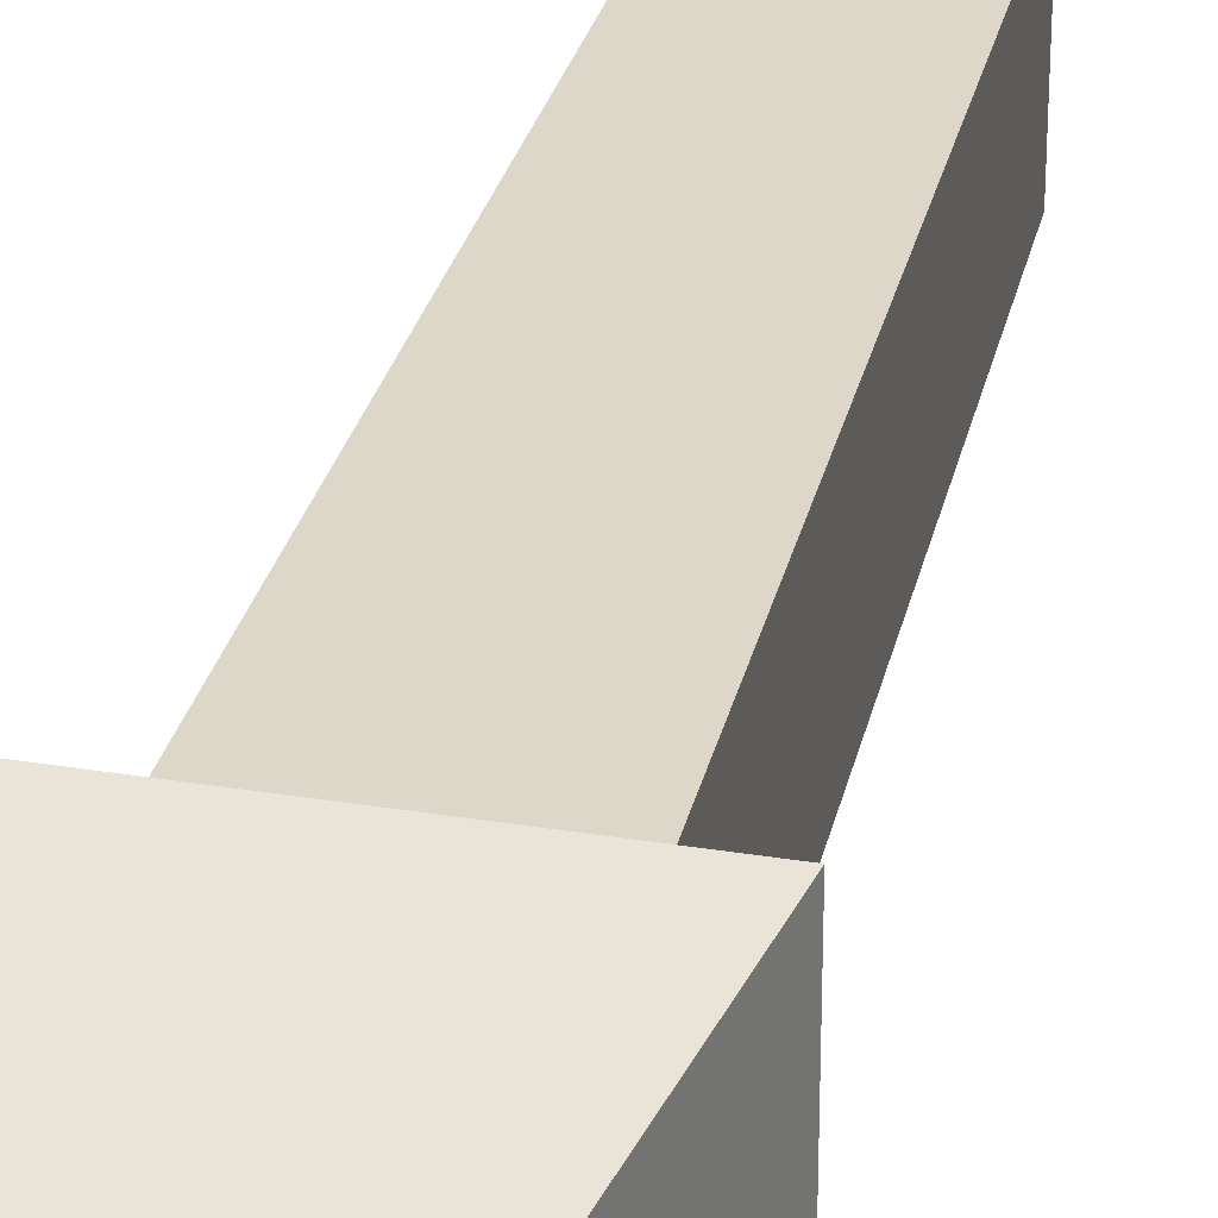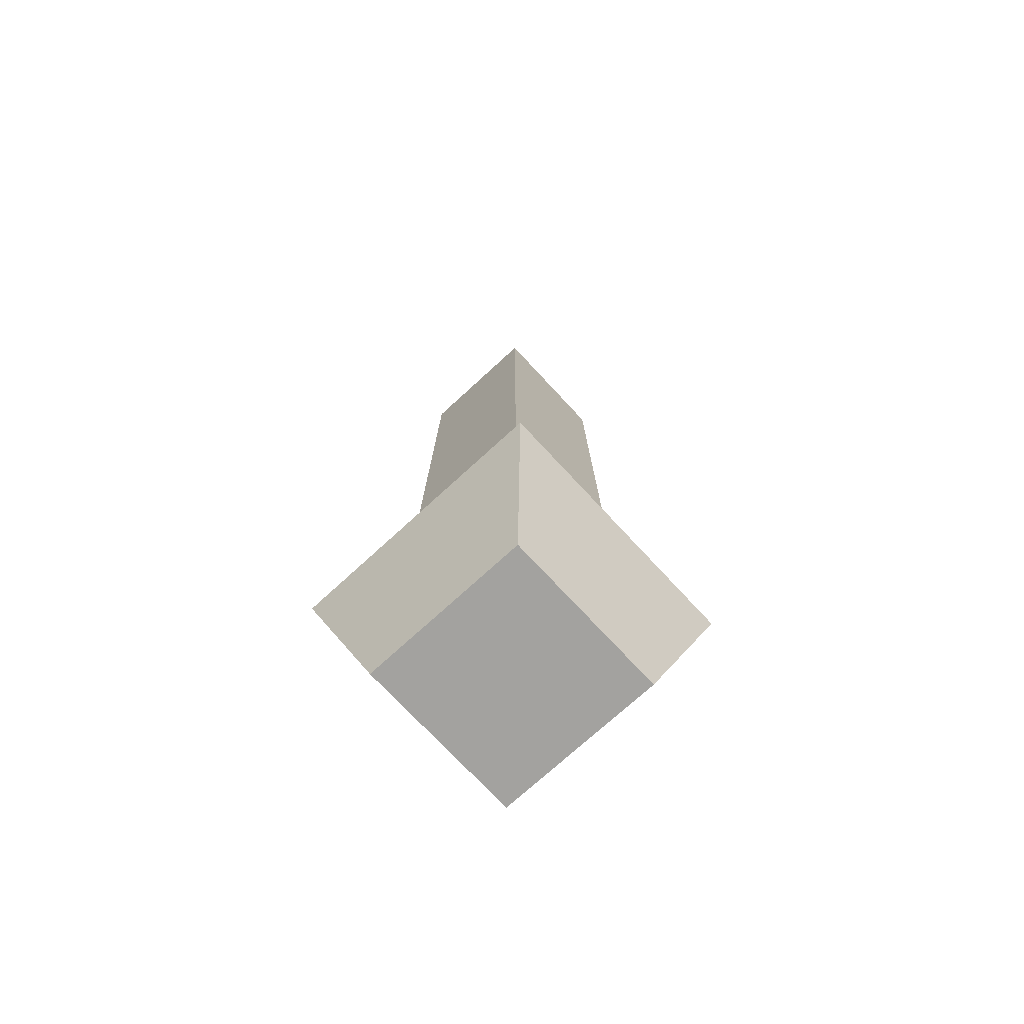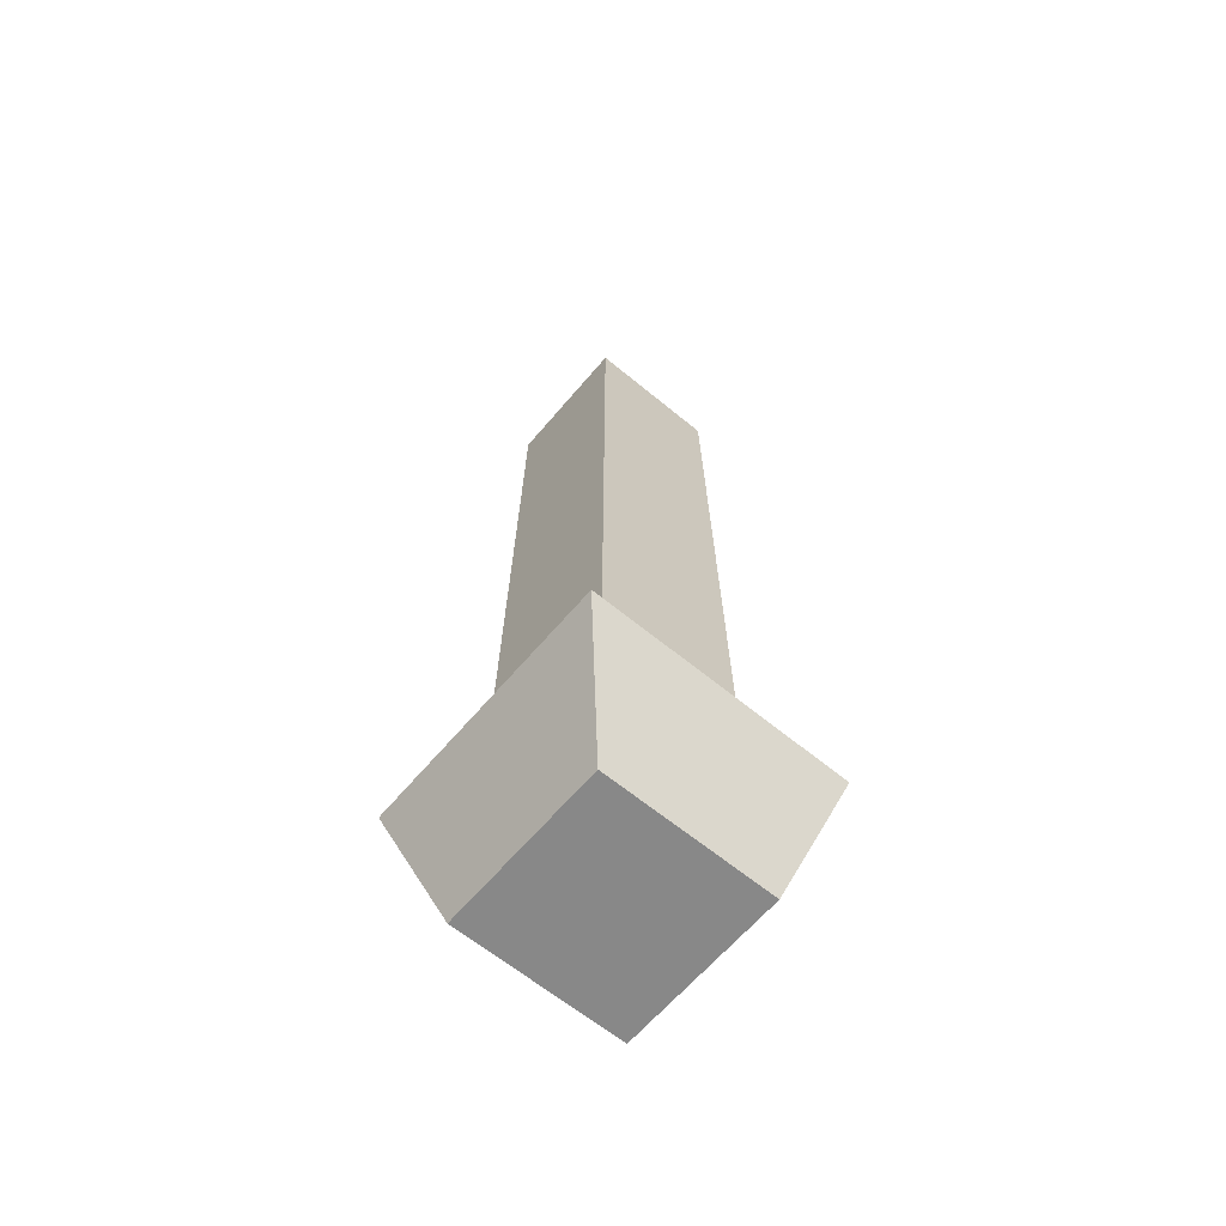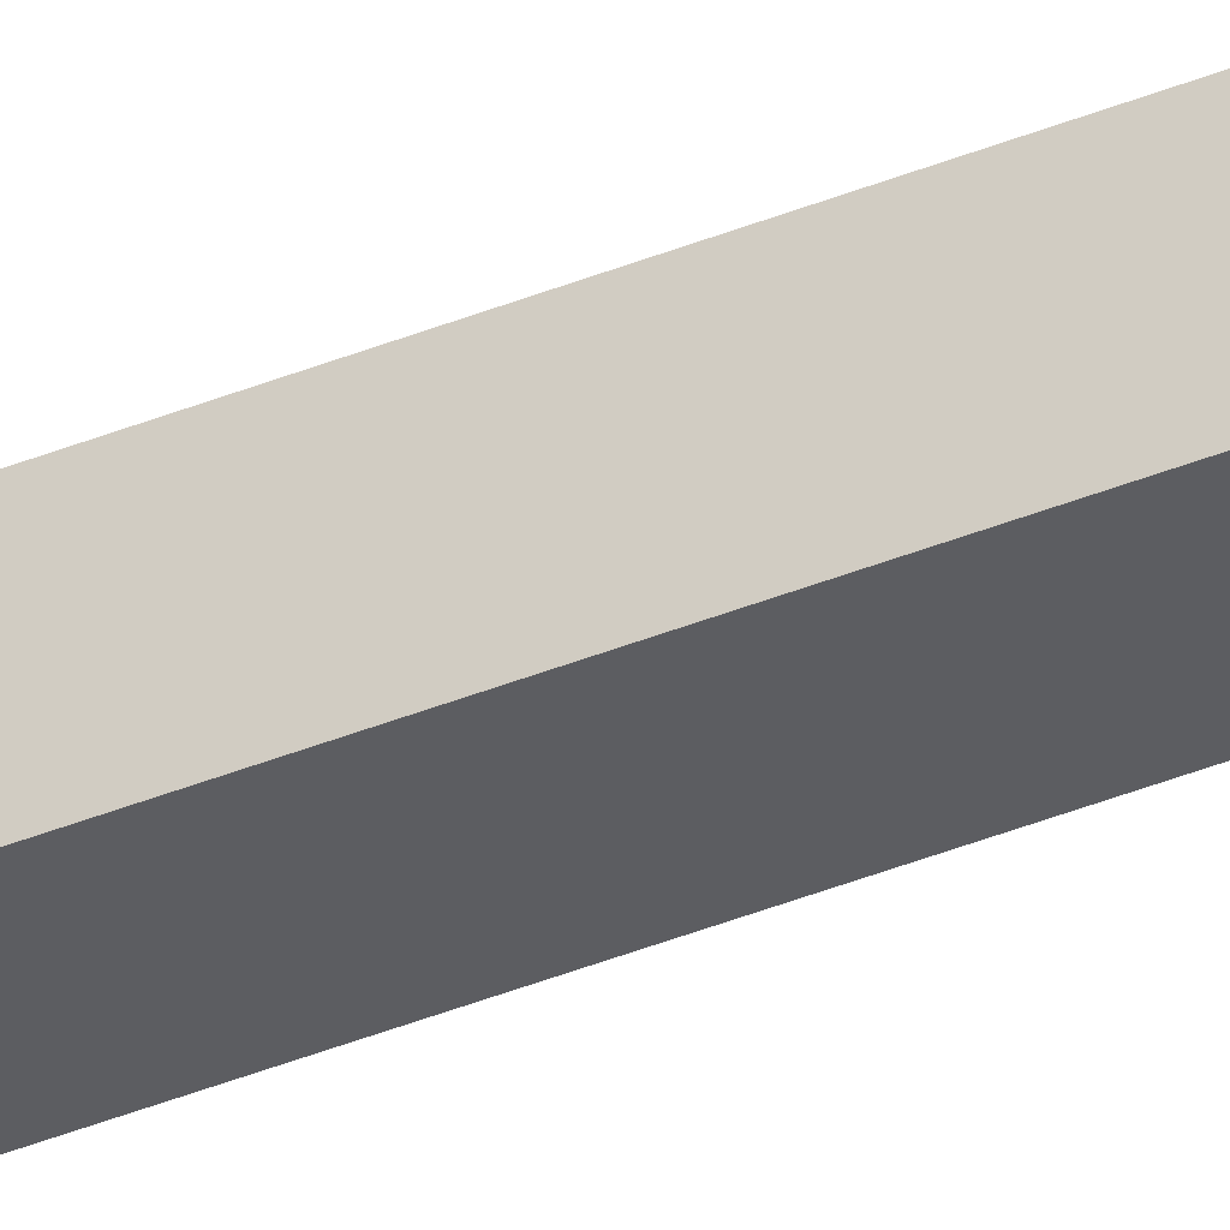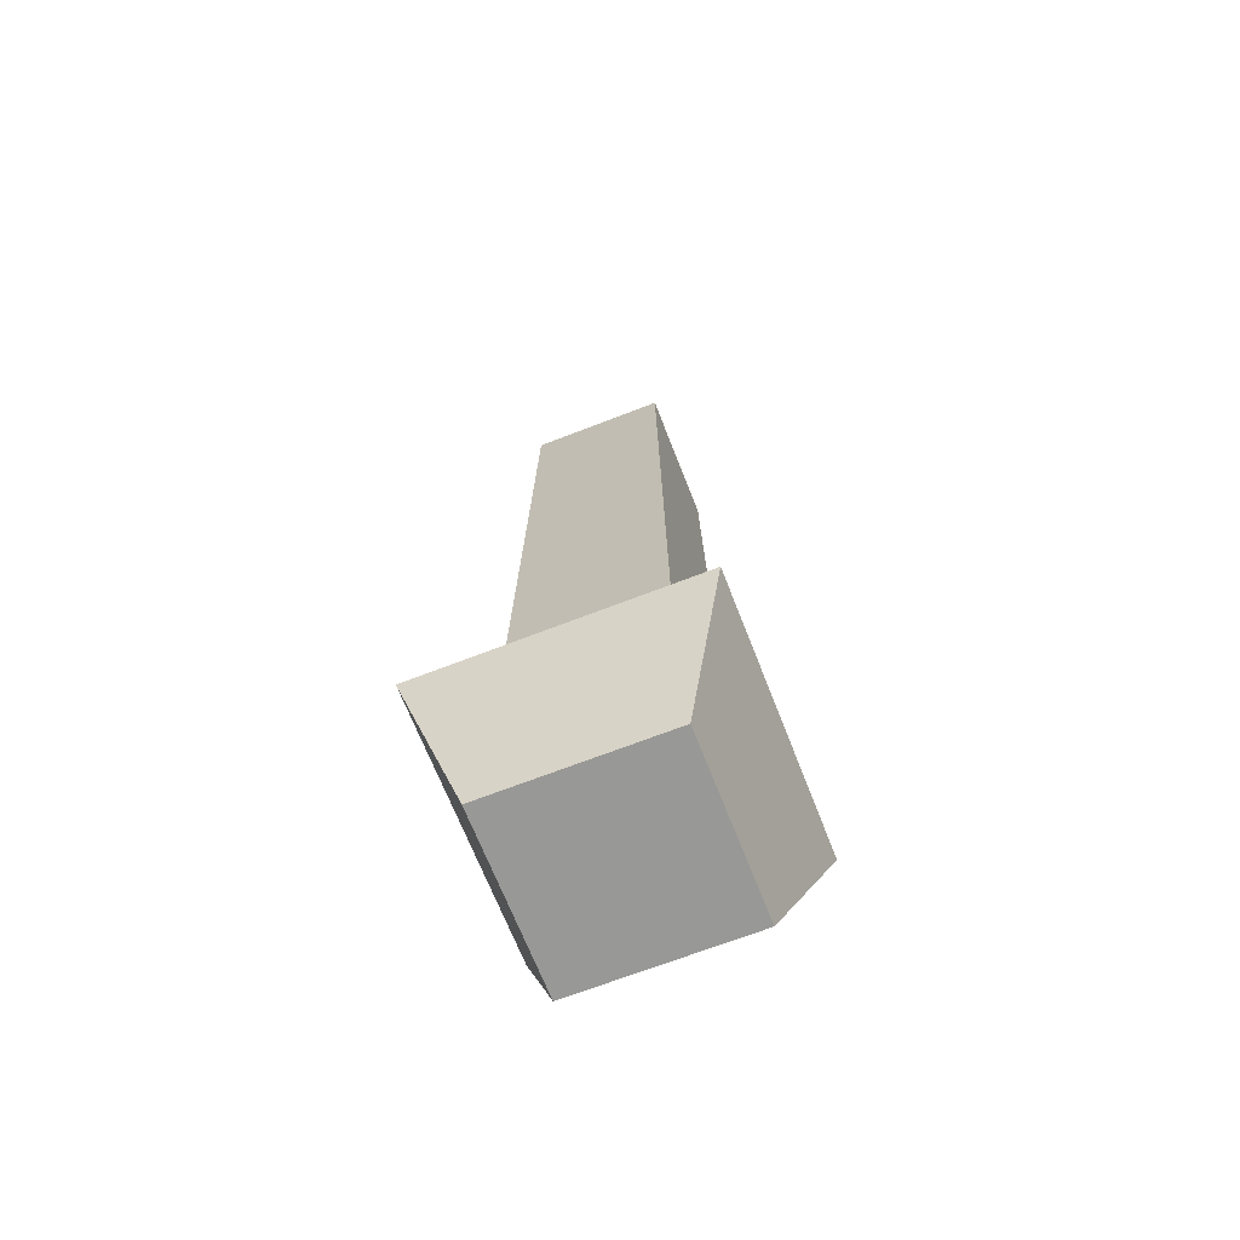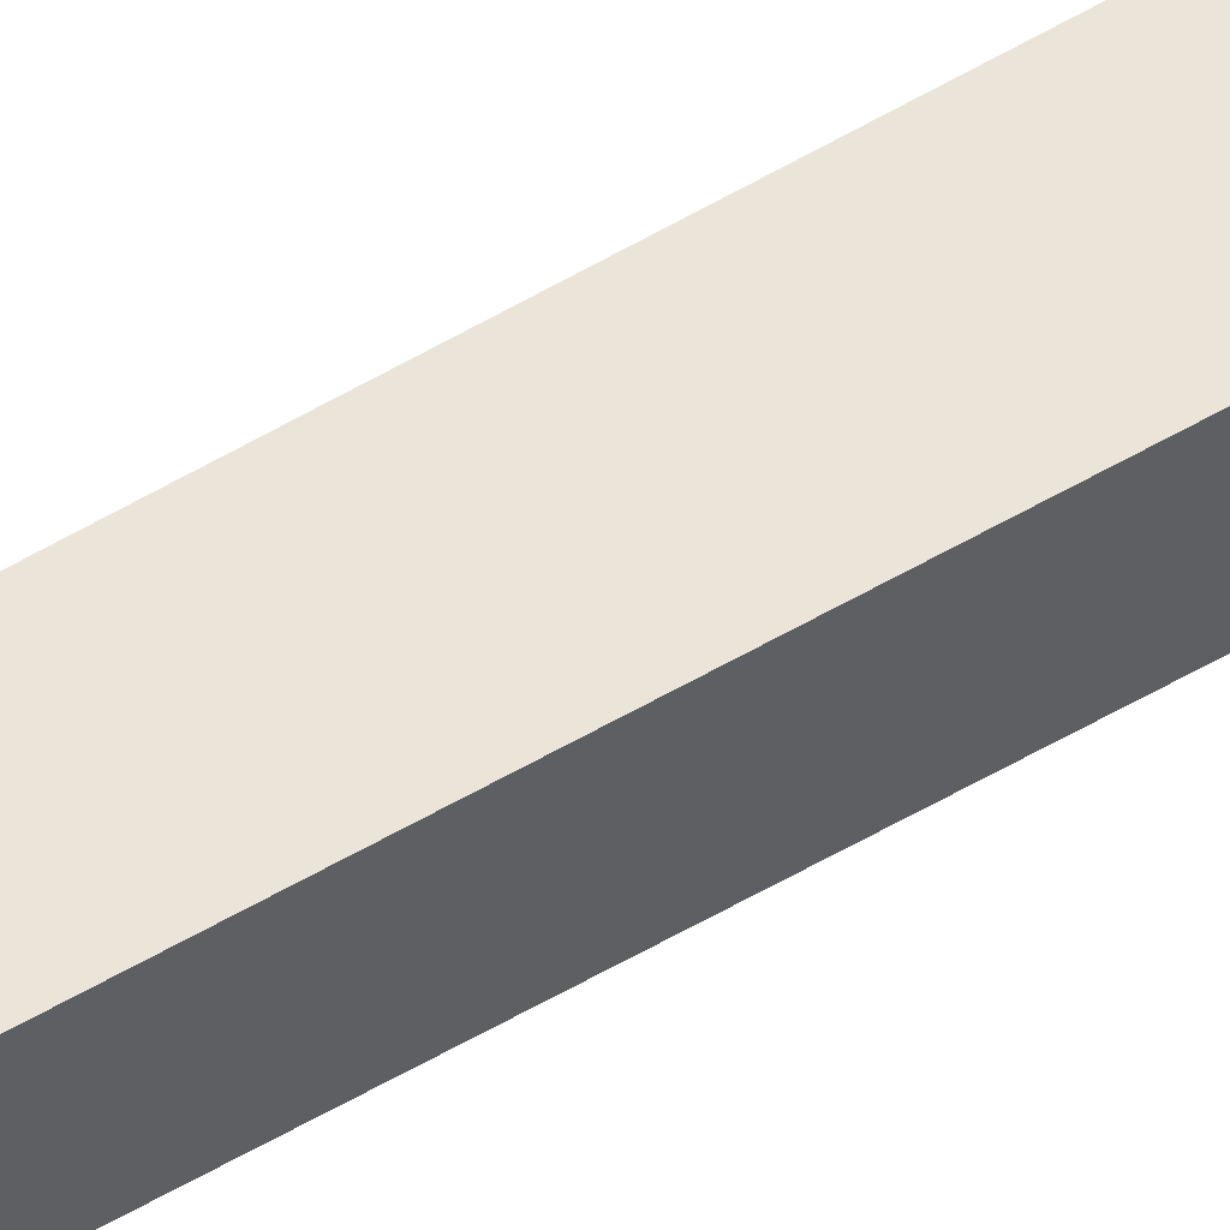
<metadata>
{"format":"obj","ext":"obj","renderer":"f3d","projection":"perspective","resolution":1024,"background":"white","views":[{"elev":31.0,"azim":13.2,"up":"+Z"},{"elev":-72.5,"azim":-137.3,"up":"+Y"},{"elev":-62.8,"azim":50.0,"up":"+Y"},{"elev":-36.0,"azim":118.8,"up":"+Z"},{"elev":-68.4,"azim":111.3,"up":"+Y"},{"elev":56.7,"azim":-121.5,"up":"+Z"}]}
</metadata>
<code>
g Candle_02
v 0.02002 0 -0.02002
v 0.0177 0.03534 -0.0177
v 0.02002 0 0.02002
v 0.0177 0.03534 0.0177
v -0.02002 0 -0.02002
v -0.0177 0.03534 -0.0177
v -0.02002 0 0.02002
v -0.0177 0.03534 0.0177
v 0.03085 0.03534 -0.03085
v 0.03085 0.03534 0.03085
v -0.03085 0.03534 0.03085
v -0.03085 0.03534 -0.03085
v 0.002183 0.2095 -0.002183
v 0.002183 0.2095 0.002183
v -0.002183 0.2095 0.002183
v -0.002183 0.2095 -0.002183
v 0.01549 0.2095 -0.01549
v 0.01549 0.2095 0.01549
v -0.01549 0.2095 0.01549
v -0.01549 0.2095 -0.01549
v 0.002183 0.2219 -0.002183
v 0.002183 0.2219 0.002183
v -0.002183 0.2219 0.002183
v -0.002183 0.2219 -0.002183
v 0.02002 0 0.02002
v 0.03085 0.03534 0.03085
v -0.02002 0 0.02002
v -0.03085 0.03534 0.03085
v -0.02002 0 -0.02002
v 0.02002 0 -0.02002
v -0.03085 0.03534 -0.03085
v 0.03085 0.03534 -0.03085
v 0.02002 0 0.02002
v 0.02002 0 -0.02002
v -0.02002 0 0.02002
v -0.02002 0 -0.02002
v 0.0177 0.03534 -0.0177
v 0.03085 0.03534 -0.03085
v 0.03085 0.03534 0.03085
v -0.03085 0.03534 0.03085
v -0.0177 0.03534 -0.0177
v -0.03085 0.03534 -0.03085
v -0.0177 0.03534 0.0177
v 0.0177 0.03534 0.0177
v -0.0177 0.03534 -0.0177
v -0.01549 0.2095 -0.01549
v -0.0177 0.03534 0.0177
v -0.01549 0.2095 0.01549
v 0.0177 0.03534 0.0177
v 0.01549 0.2095 0.01549
v 0.0177 0.03534 -0.0177
v 0.01549 0.2095 -0.01549
v 0.01549 0.2095 0.01549
v 0.01549 0.2095 -0.01549
v -0.01549 0.2095 0.01549
v -0.002183 0.2095 0.002183
v -0.01549 0.2095 -0.01549
v -0.002183 0.2095 -0.002183
v -0.002183 0.2219 0.002183
v -0.002183 0.2219 -0.002183
v 0.002183 0.2095 0.002183
v 0.002183 0.2219 0.002183
v 0.002183 0.2095 -0.002183
v 0.002183 0.2219 -0.002183
v 0.002183 0.2095 -0.002183
v 0.002183 0.2219 -0.002183
v -0.002183 0.2095 -0.002183
v -0.002183 0.2219 -0.002183
v -0.002183 0.2095 0.002183
v -0.002183 0.2219 0.002183
v 0.002183 0.2095 0.002183
v 0.002183 0.2219 0.002183
f 1 9 3
f 3 9 10
f 25 26 7
f 7 26 11
f 27 28 5
f 5 28 12
f 29 31 30
f 30 31 32
f 33 35 34
f 34 35 36
f 2 6 17
f 17 6 20
f 16 15 24
f 24 15 23
f 43 44 19
f 19 44 18
f 45 47 46
f 46 47 48
f 49 51 50
f 50 51 52
f 59 22 60
f 60 22 21
f 61 63 62
f 62 63 64
f 65 67 66
f 66 67 68
f 69 71 70
f 70 71 72
f 57 55 58
f 58 13 57
f 56 58 55
f 54 57 13
f 55 53 56
f 13 14 54
f 14 56 53
f 53 54 14
f 40 41 42
f 8 41 40
f 41 37 42
f 39 8 40
f 42 37 38
f 4 8 39
f 37 4 38
f 38 4 39

</code>
